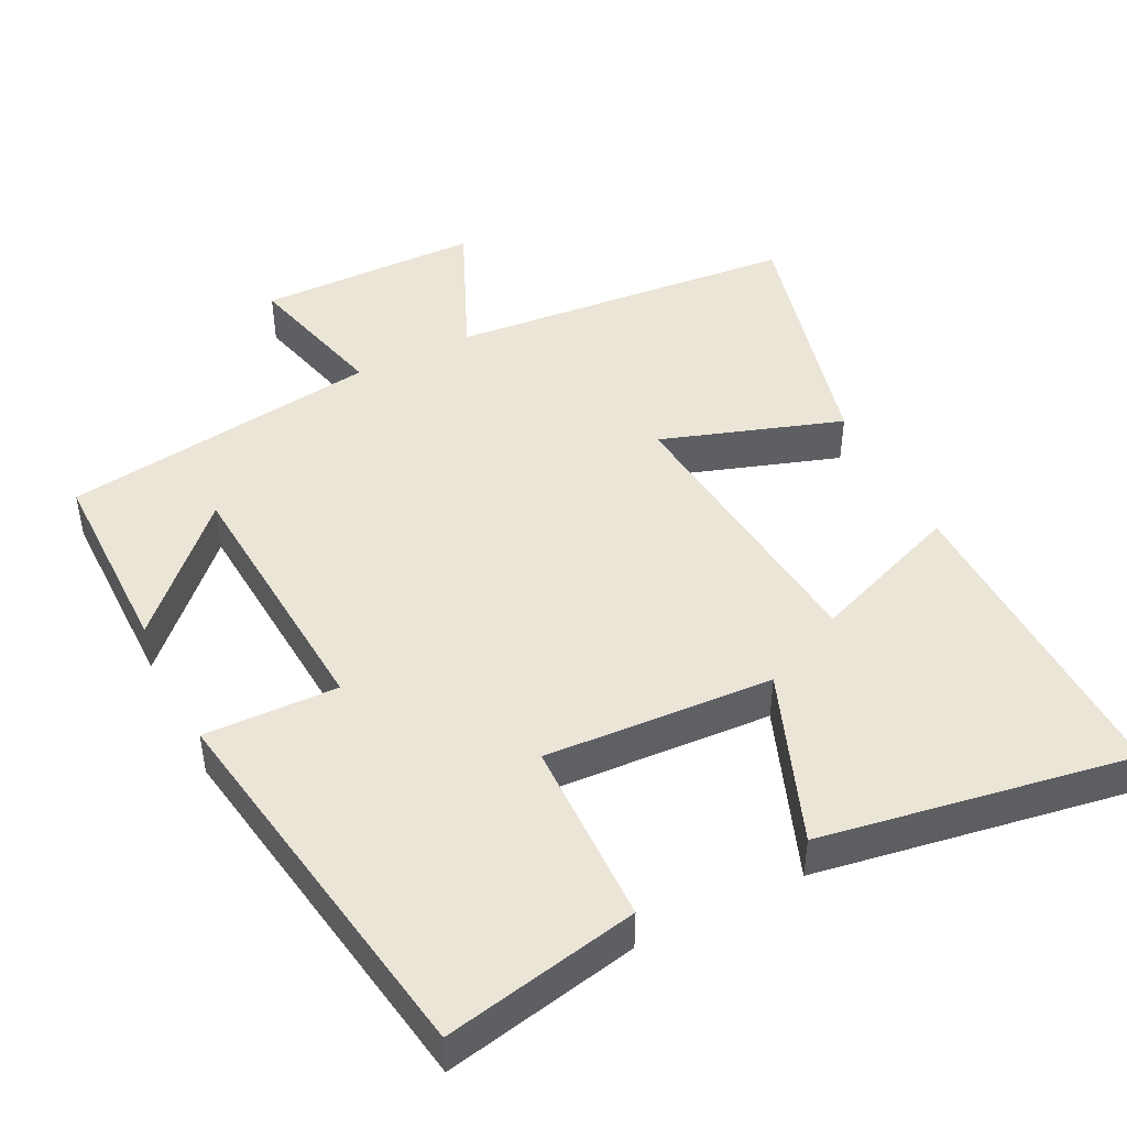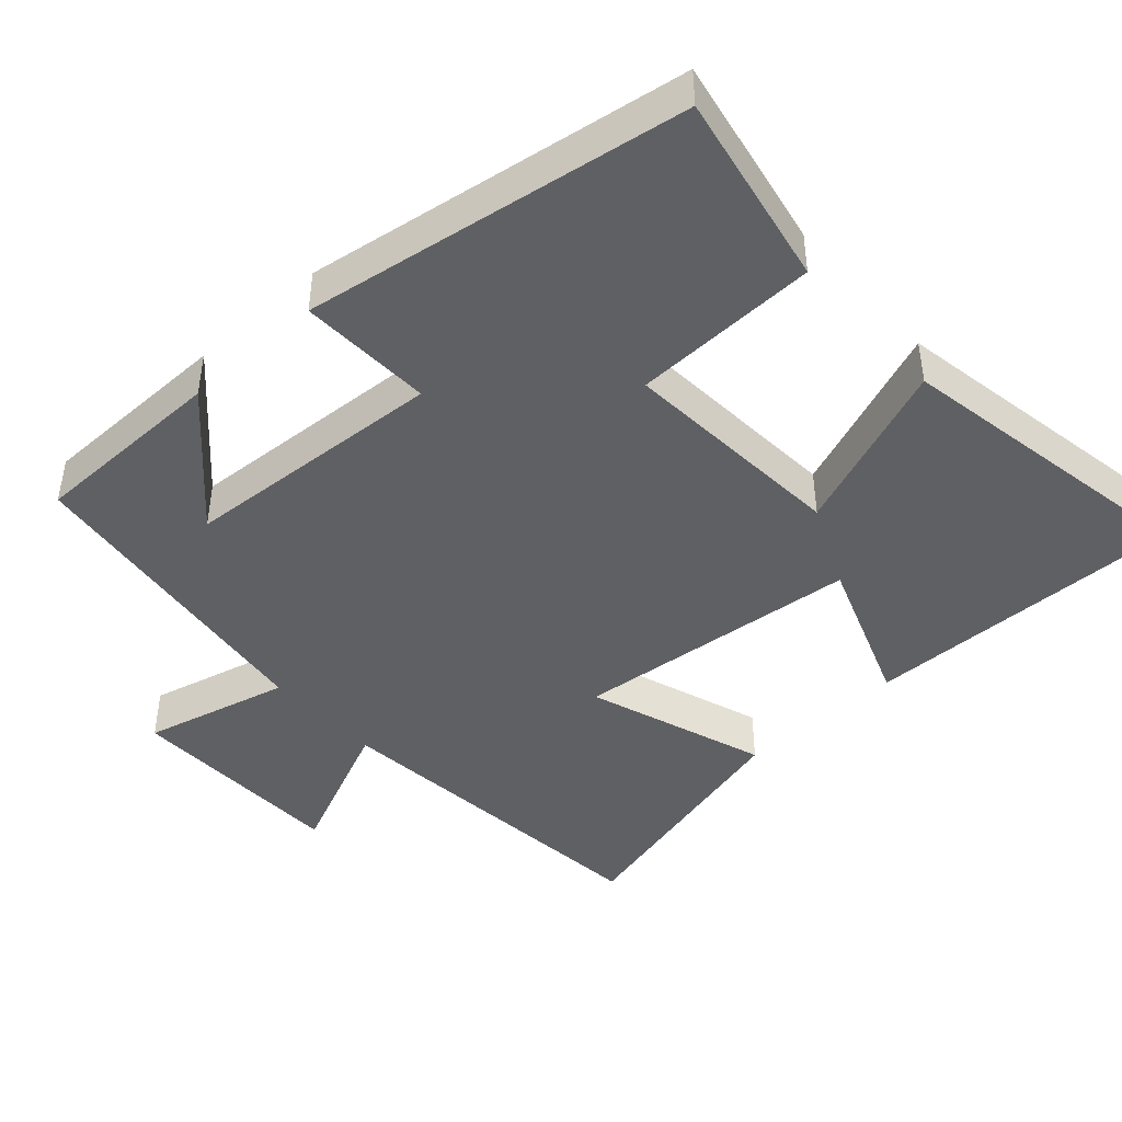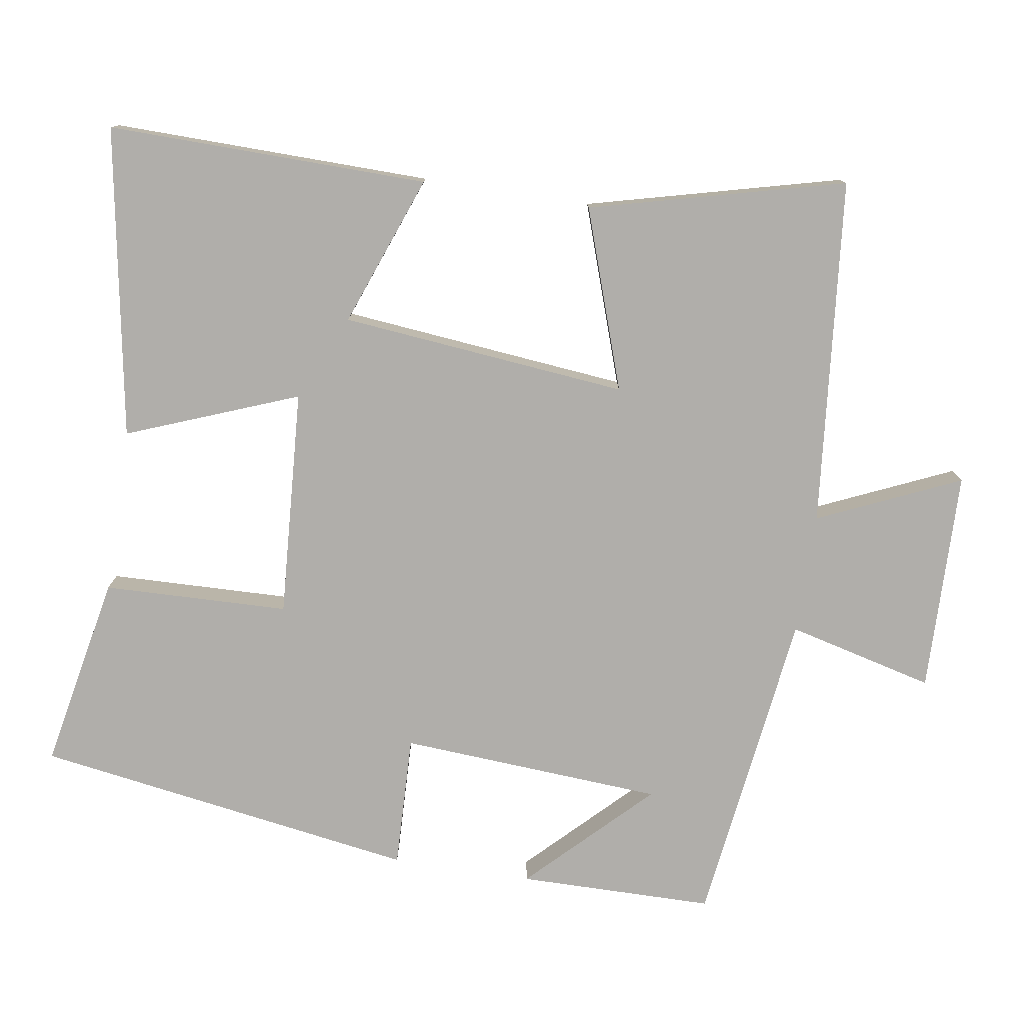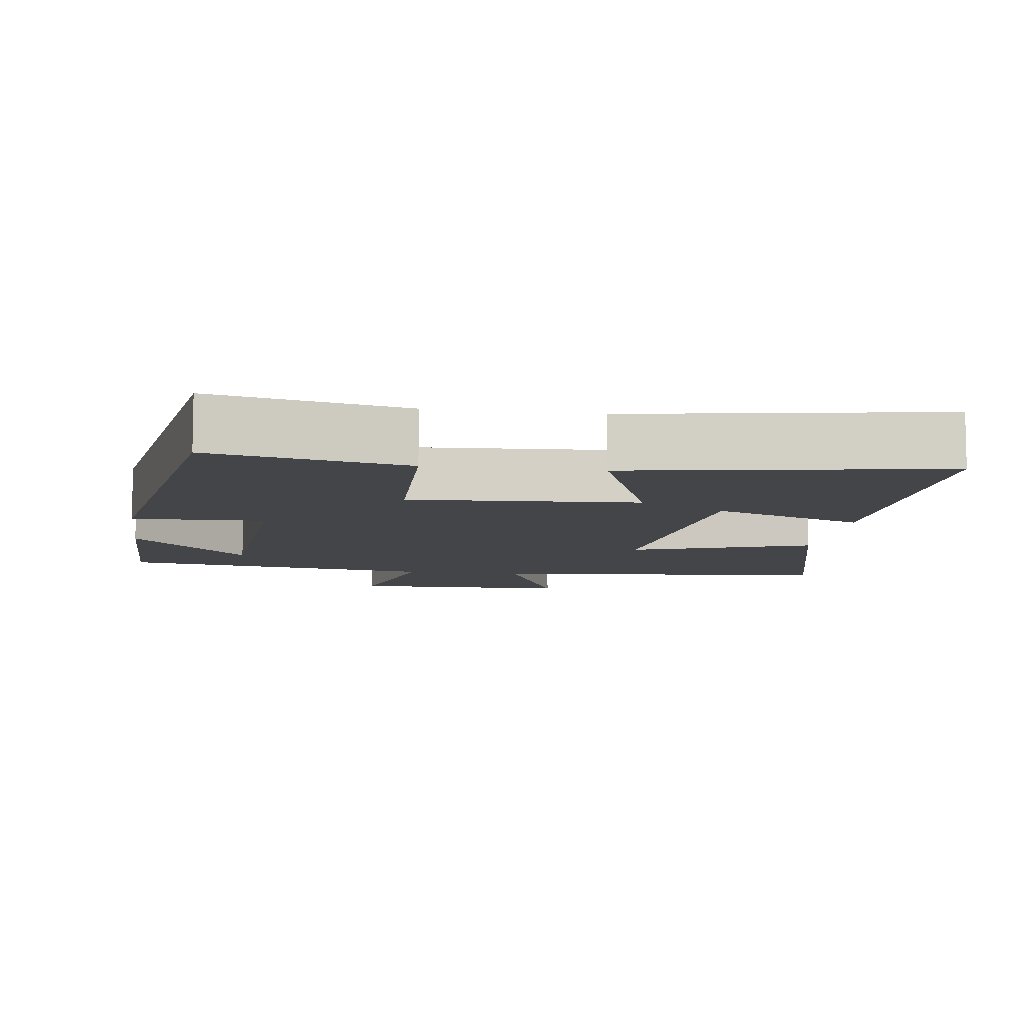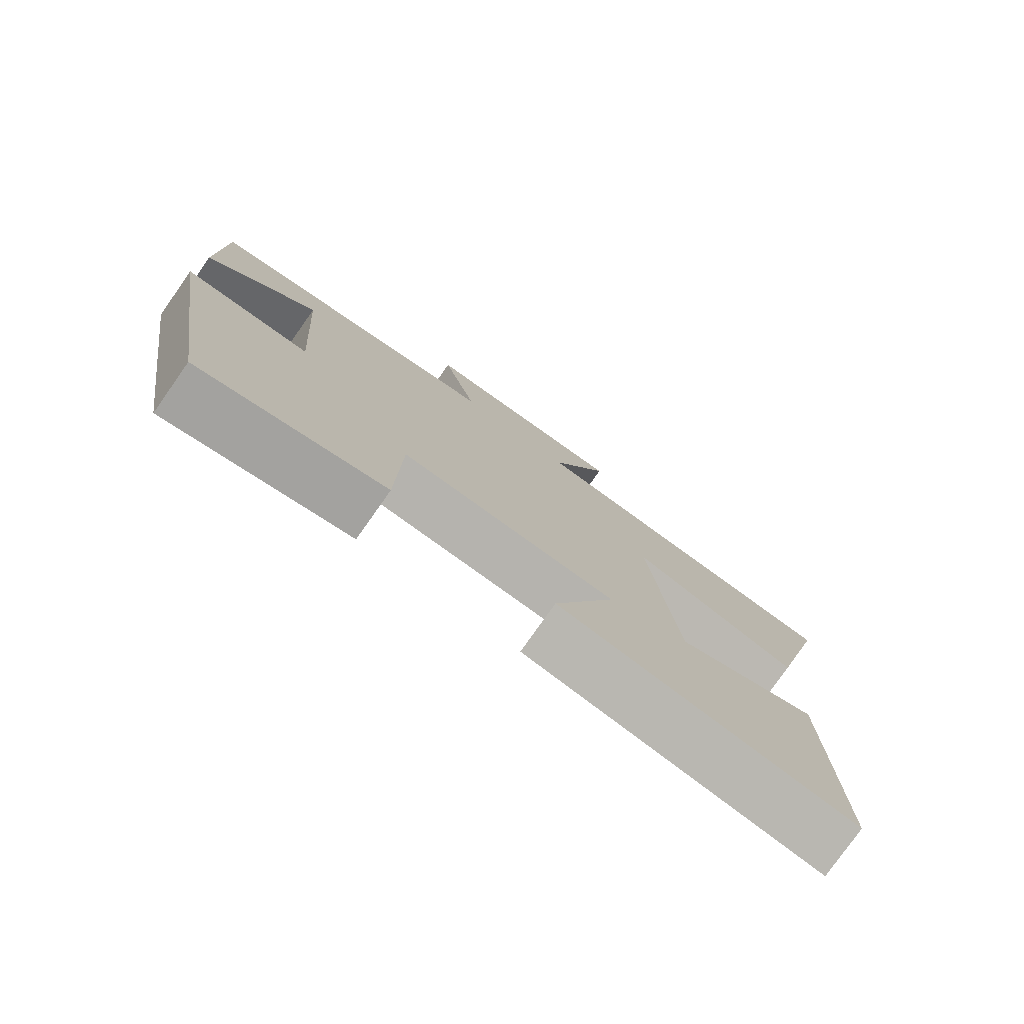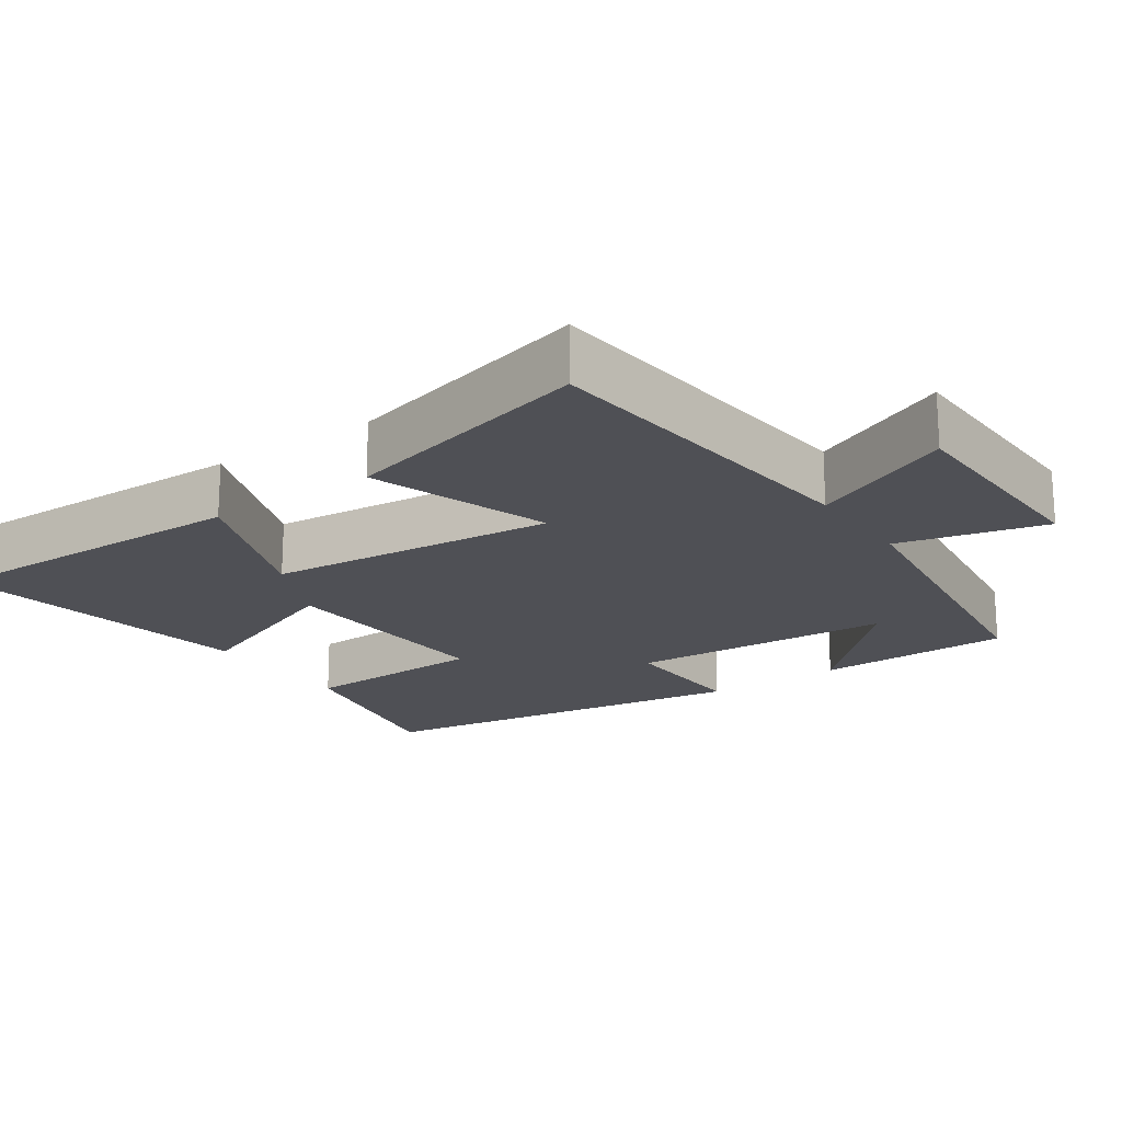
<metadata>
{"format":"obj","ext":"obj","renderer":"f3d","projection":"perspective","resolution":1024,"background":"white","views":[{"elev":46.0,"azim":153.1,"up":"+Y"},{"elev":-44.0,"azim":132.2,"up":"+Y"},{"elev":-77.9,"azim":-98.8,"up":"+Y"},{"elev":-8.8,"azim":171.9,"up":"+Y"},{"elev":-78.5,"azim":144.8,"up":"+Z"},{"elev":-19.4,"azim":-55.2,"up":"+Y"}]}
</metadata>
<code>
v 0.417 0.07 -0.553
v 0.149 0.07 -0.5
v 0.142 0.07 -0.244
v -0.172 0.07 -0.264
v -0.081 0.07 -0.5
v -0.508 0.07 -0.573
v -0.5 0.07 -0.131
v -0.292 0.07 -0.209
v -0.252 0.07 0.187
v -0.5 0.07 0.103
v -0.589 0.07 0.454
v -0.11 0.07 0.5
v -0.197 0.07 0.696
v 0.109 0.07 0.702
v 0.058 0.07 0.5
v 0.498 0.07 0.441
v 0.5 0.07 0.171
v 0.34 0.07 0.333
v 0.316 0.07 -0.031
v 0.5 0.07 -0.025
v 0.417 0 -0.553
v 0.149 0 -0.5
v 0.142 0 -0.244
v -0.172 0 -0.264
v -0.081 0 -0.5
v -0.508 0 -0.573
v -0.5 0 -0.131
v -0.292 0 -0.209
v -0.252 0 0.187
v -0.5 0 0.103
v -0.589 0 0.454
v -0.11 0 0.5
v -0.197 0 0.696
v 0.109 0 0.702
v 0.058 0 0.5
v 0.498 0 0.441
v 0.5 0 0.171
v 0.34 0 0.333
v 0.316 0 -0.031
v 0.5 0 -0.025
f 19 20 1 2
f 18 19 2 3
f 16 17 18
f 15 16 18
f 15 18 3 4
f 12 13 14 15
f 12 15 4
f 9 10 11 12
f 8 9 12 4
f 6 7 8
f 4 5 6 8
f 22 21 40 39
f 23 22 39 38
f 38 37 36
f 38 36 35
f 24 23 38 35
f 35 34 33 32
f 24 35 32
f 32 31 30 29
f 24 32 29 28
f 28 27 26
f 28 26 25 24
f 1 21 22 2
f 2 22 23 3
f 3 23 24 4
f 4 24 25 5
f 5 25 26 6
f 6 26 27 7
f 7 27 28 8
f 8 28 29 9
f 9 29 30 10
f 10 30 31 11
f 11 31 32 12
f 12 32 33 13
f 13 33 34 14
f 14 34 35 15
f 15 35 36 16
f 16 36 37 17
f 17 37 38 18
f 18 38 39 19
f 19 39 40 20
f 20 40 21 1

</code>
